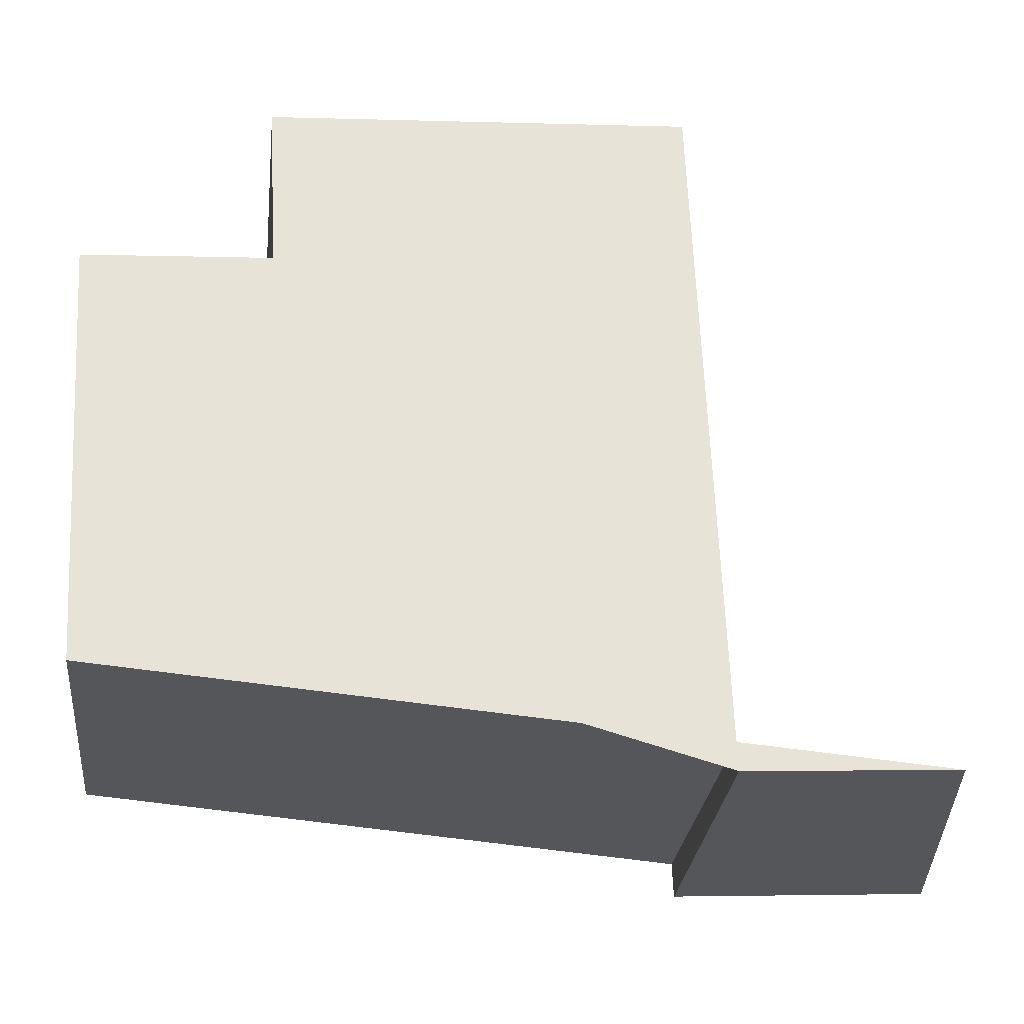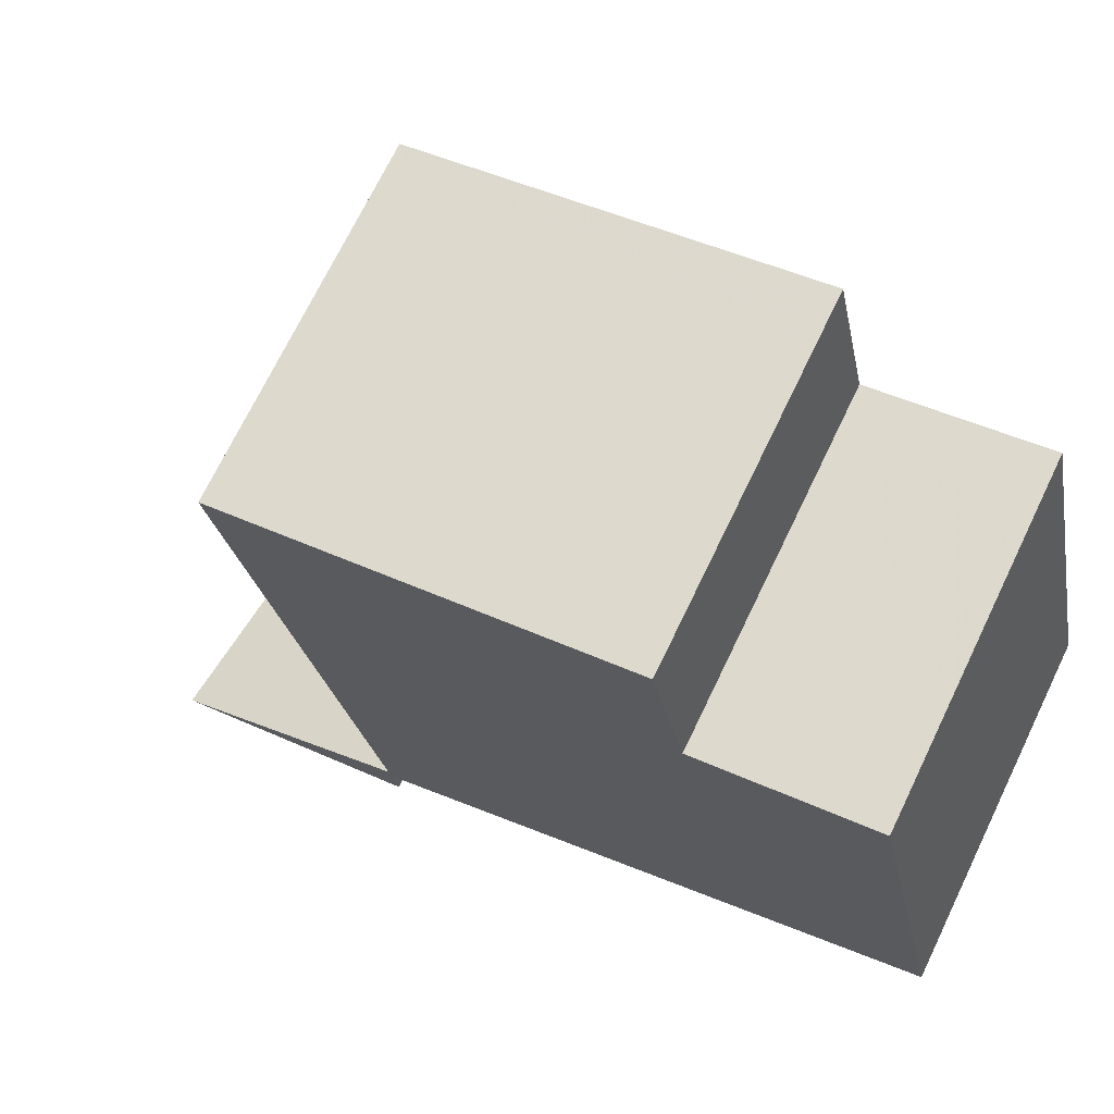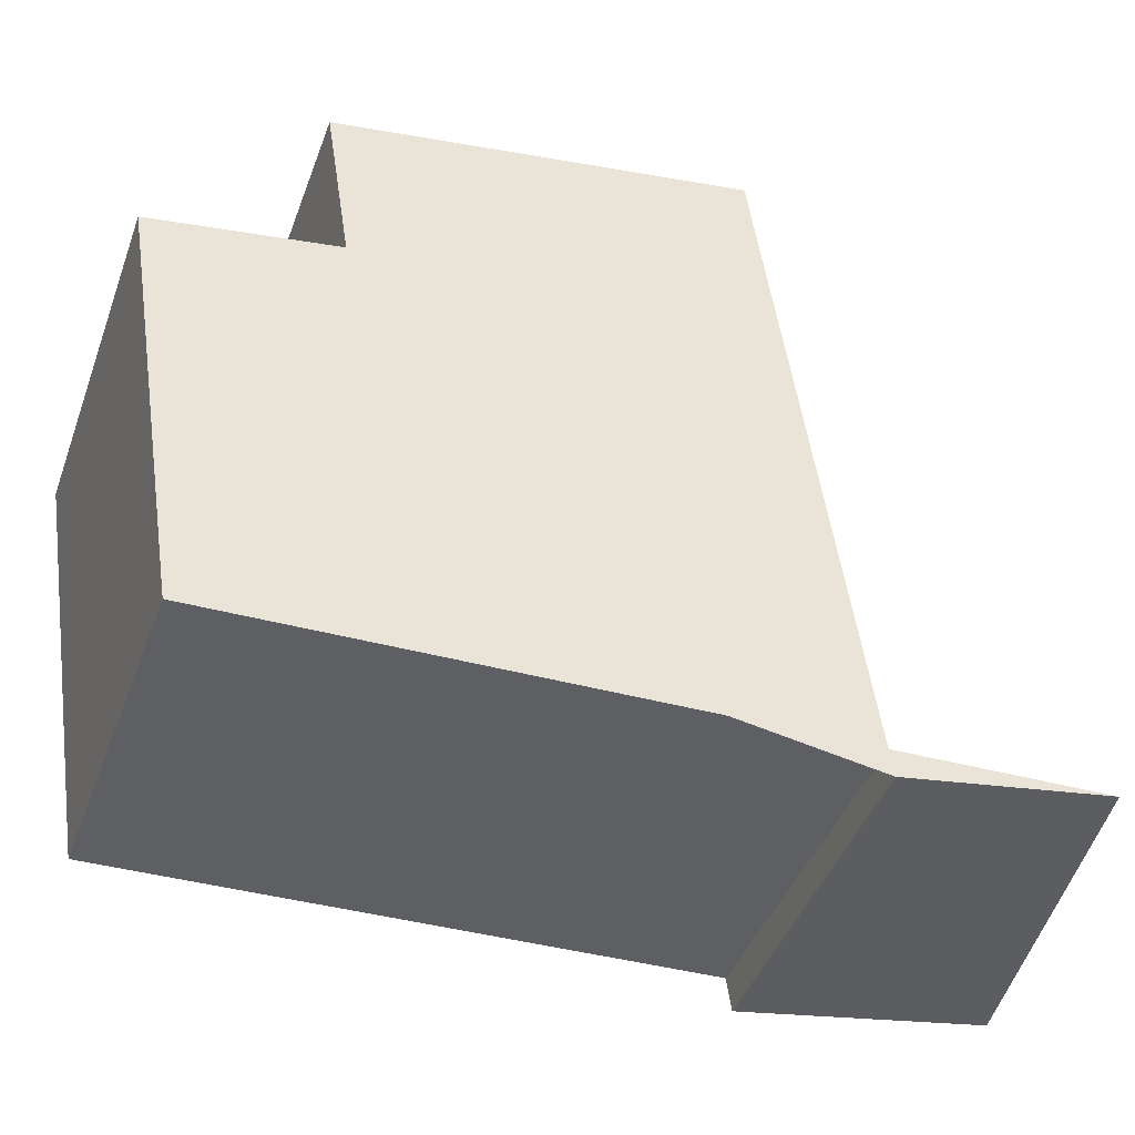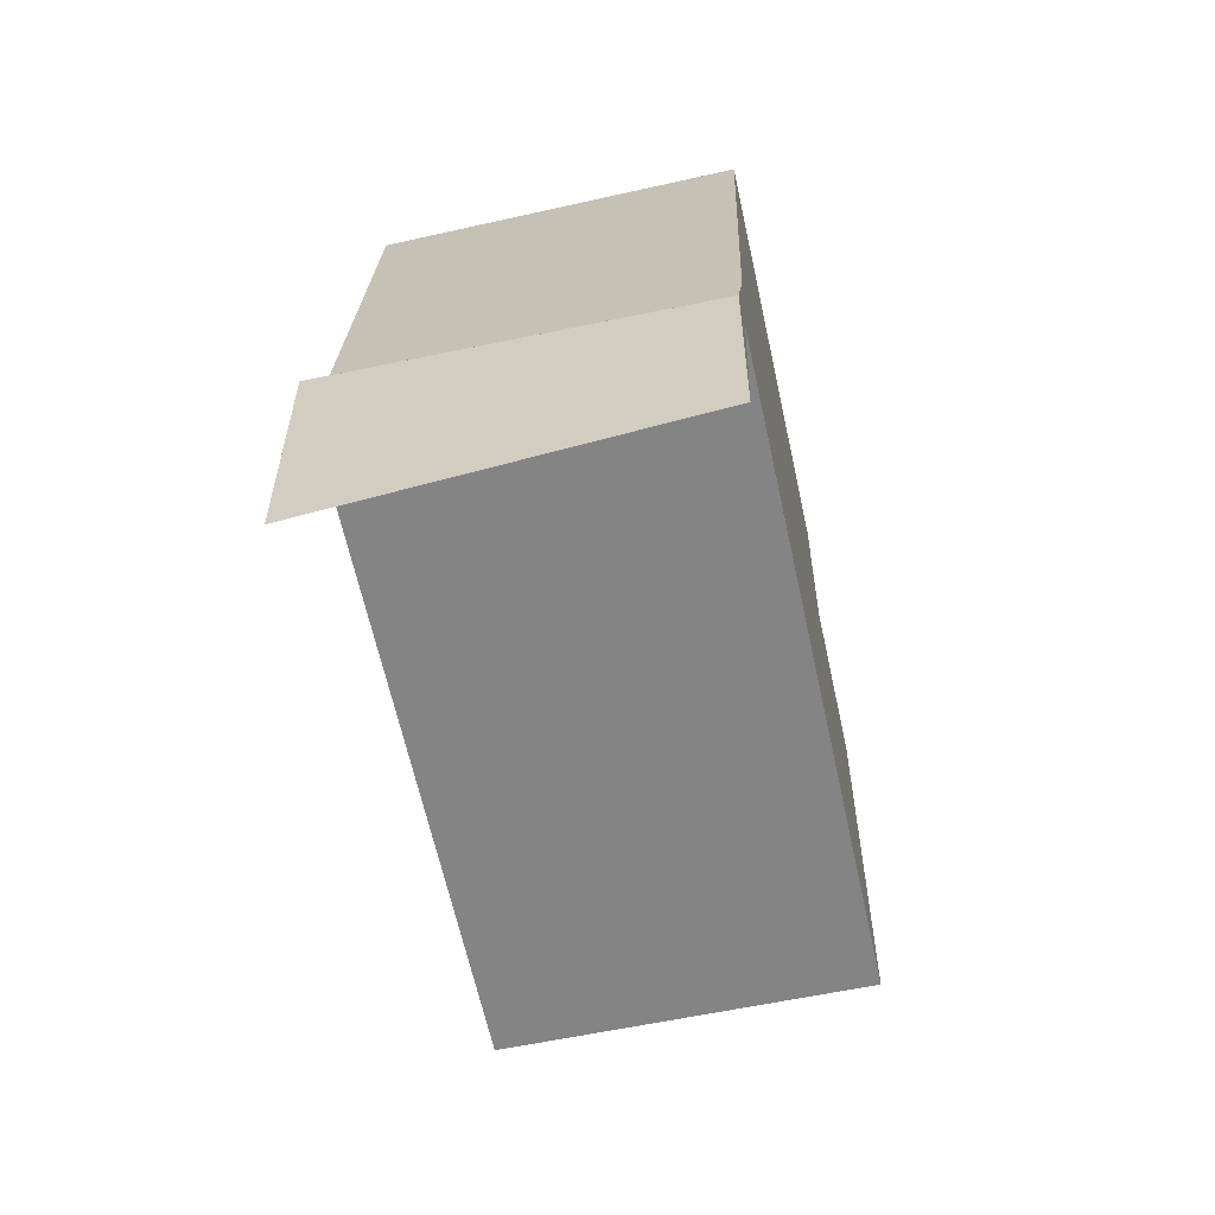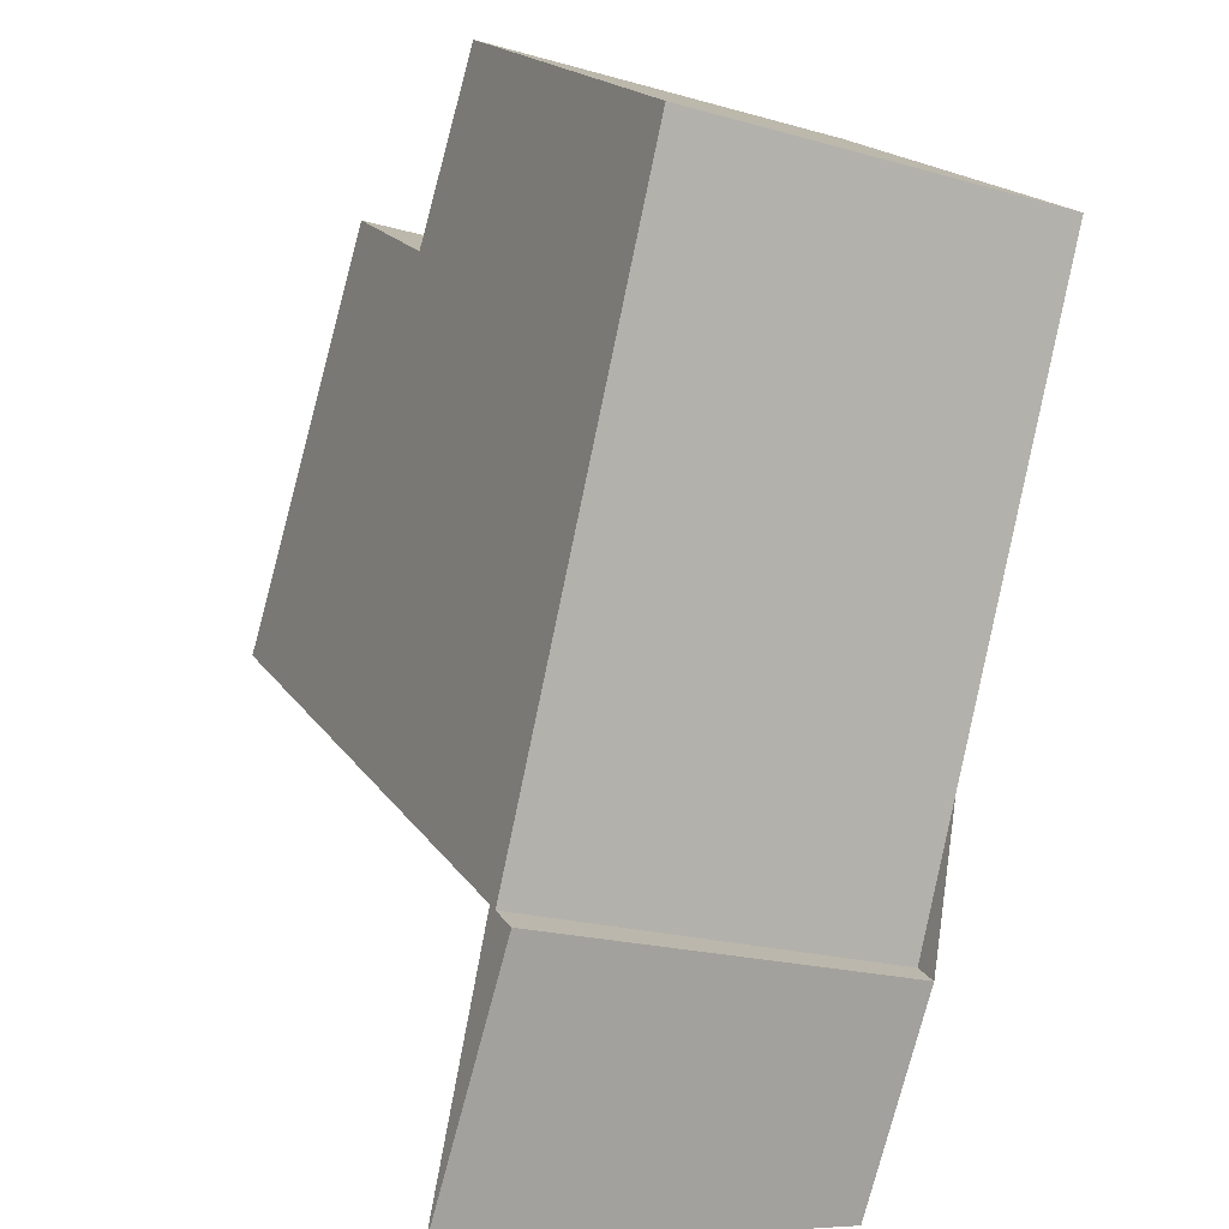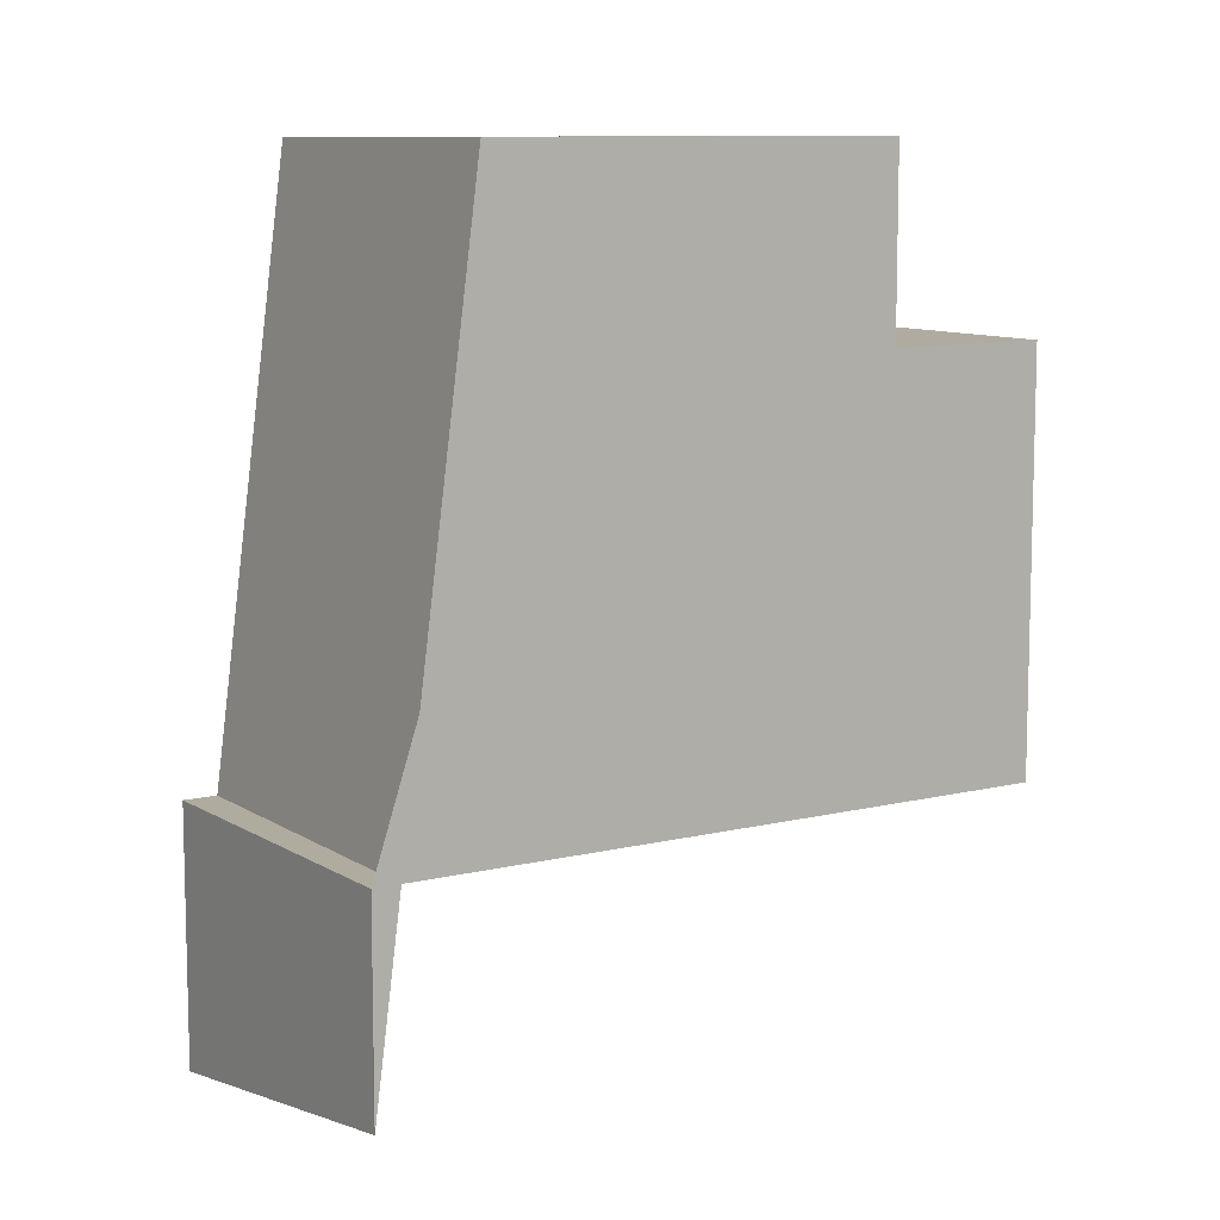
<metadata>
{"format":"obj","ext":"obj","renderer":"f3d","projection":"perspective","resolution":1024,"background":"white","views":[{"elev":-3.3,"azim":83.6,"up":"+Y"},{"elev":44.8,"azim":-61.8,"up":"+Y"},{"elev":-17.5,"azim":69.5,"up":"+Y"},{"elev":-61.5,"azim":35.1,"up":"+Z"},{"elev":-79.2,"azim":-15.0,"up":"+Y"},{"elev":9.6,"azim":80.1,"up":"+Z"}]}
</metadata>
<code>
v 306.2 -2406 6.179
v 311.2 -2404 6.163
v 315.2 -2414 -3.091
v 310.3 -2416 -3.845
v 309.6 -2414 8.877
v 314.6 -2412 8.869
v 314.6 -2412 8.87
v 309.6 -2414 8.877
v 314.6 -2412 8.869
v 309.6 -2414 8.877
v 312.2 -2406 8.898
v 307.2 -2409 8.906
v 306.2 -2406 6.179
v 310.4 -2404 6.166
v 311.4 -2405 6.161
v 310.6 -2405 6.164
v 306.4 -2407 6.177
v 311.4 -2405 6.161
v 311.2 -2404 6.163
v 309.8 -2415 6.132
v 314.8 -2413 6.115
v 307.2 -2409 6.166
v 312.2 -2406 6.15
v 306.4 -2407 6.177
v 314.6 -2412 8.87
v 314.7 -2413 6.115
v 315.2 -2414 -3.095
v 312.1 -2406 6.15
v 312.1 -2406 8.898
v 309.6 -2414 8.877
v 310.3 -2416 -3.845
v 309.8 -2415 6.132
v 307.2 -2409 6.166
v 307.2 -2409 8.906
v 309.9 -2415 3.639
v 314.8 -2413 4.365
v 314.9 -2413 4.369
v 309.9 -2415 3.638
v 313.8 -2413 8.871
v 313.8 -2413 8.871
v 314.5 -2414 -3.209
v 314.1 -2413 4.255
v 311.4 -2407 6.153
v 314 -2413 6.118
v 311.4 -2407 8.899
v 307.2 -2409 8.906
v 311.4 -2407 8.899
v 312.1 -2406 8.898
v 312.2 -2406 8.898
v 307.2 -2409 8.906
v 312.2 -2406 6.15
v 312.1 -2406 6.15
v 311.4 -2407 6.153
v 307.2 -2409 6.166
v 307.2 -2409 6.166
v 310 -2415 1.34
v 314.2 -2413 1.956
v 314.9 -2413 2.066
v 315 -2413 2.07
v 310 -2415 1.339
v 311 -2414 8.875
v 308.6 -2408 8.903
v 311 -2414 8.875
v 311.4 -2415 1.54
v 311.6 -2415 -3.638
v 308.6 -2408 6.162
v 311.1 -2414 6.127
v 308.6 -2408 8.903
v 311.2 -2414 3.839
v 308.6 -2408 6.162
v 307.8 -2406 6.173
v 307.6 -2406 6.175
v 306.2 -2406 6.179
v 306.2 -2406 6.179
v 306.2 -2406 0
v 306.2 -2406 8.882e-16
v 311.4 -2405 6.161
v 311.2 -2404 6.163
v 311.2 -2404 0
v 311.4 -2405 0
v 315.2 -2414 -3.095
v 315.2 -2414 -3.091
v 315.2 -2414 4.441e-16
v 315.2 -2414 0
v 310 -2415 1.339
v 310.3 -2416 -3.845
v 310.3 -2416 -4.441e-16
v 310 -2415 0
v 307.2 -2409 8.906
v 309.6 -2414 8.877
v 309.6 -2414 0
v 307.2 -2409 0
v 314.8 -2413 6.115
v 314.6 -2412 8.869
v 314.6 -2412 0
v 314.8 -2413 8.882e-16
v 307.6 -2406 6.175
v 306.2 -2406 6.179
v 306.2 -2406 8.882e-16
v 307.6 -2406 0
v 311.2 -2404 6.163
v 310.4 -2404 6.166
v 310.4 -2404 0
v 311.2 -2404 0
v 312.2 -2406 6.15
v 311.4 -2405 6.161
v 311.4 -2405 0
v 312.2 -2406 -8.882e-16
v 311.2 -2404 6.163
v 311.2 -2404 6.163
v 311.2 -2404 0
v 311.2 -2404 0
v 309.6 -2414 8.877
v 309.8 -2415 6.132
v 309.8 -2415 0
v 309.6 -2414 0
v 314.9 -2413 4.369
v 314.8 -2413 6.115
v 314.8 -2413 8.882e-16
v 314.9 -2413 8.882e-16
v 306.2 -2406 6.179
v 306.4 -2407 6.177
v 306.4 -2407 0
v 306.2 -2406 0
v 314.5 -2414 -3.209
v 315.2 -2414 -3.095
v 315.2 -2414 0
v 314.5 -2414 0
v 310.3 -2416 -3.845
v 310.3 -2416 -3.845
v 310.3 -2416 0
v 310.3 -2416 -4.441e-16
v 315 -2413 2.07
v 314.9 -2413 4.369
v 314.9 -2413 8.882e-16
v 315 -2413 0
v 309.8 -2415 6.132
v 309.9 -2415 3.638
v 309.9 -2415 -4.441e-16
v 309.8 -2415 0
v 311.6 -2415 -3.638
v 314.5 -2414 -3.209
v 314.5 -2414 0
v 311.6 -2415 0
v 314.6 -2412 8.869
v 312.2 -2406 8.898
v 312.2 -2406 0
v 314.6 -2412 0
v 306.4 -2407 6.177
v 307.2 -2409 6.166
v 307.2 -2409 0
v 306.4 -2407 0
v 315.2 -2414 -3.091
v 315 -2413 2.07
v 315 -2413 0
v 315.2 -2414 4.441e-16
v 309.9 -2415 3.638
v 310 -2415 1.339
v 310 -2415 0
v 309.9 -2415 -4.441e-16
v 310.3 -2416 -3.845
v 311.6 -2415 -3.638
v 311.6 -2415 0
v 310.3 -2416 0
v 310.4 -2404 6.166
v 307.6 -2406 6.175
v 307.6 -2406 0
v 310.4 -2404 0
v 306.2 -2406 0
v 311.2 -2404 0
v 315.2 -2414 0
v 310.3 -2416 0
f 24 1 13 17
f 48 7 40 47
f 49 6 7 48
f 46 8 5 50
f 58 27 41 57
f 72 14 16 71
f 19 2 15 18
f 52 18 15 51
f 71 16 53 70
f 53 16 18 52
f 18 16 14 19
f 39 25 26 44
f 45 29 28 43
f 55 24 17 54
f 59 3 27 58
f 25 9 21 26
f 29 11 23 28
f 56 31 4 60
f 32 20 10 30
f 33 22 12 34
f 44 26 36 42
f 36 26 21 37
f 38 20 32 35
f 63 8 46 62
f 65 31 56 64
f 67 32 30 61
f 66 33 34 68
f 69 35 32 67
f 64 56 35 69
f 57 42 36 58
f 58 36 37 59
f 60 38 35 56
f 62 47 40 63
f 64 57 41 65
f 61 39 44 67
f 68 45 43 66
f 67 44 42 69
f 69 42 57 64
f 71 17 13 72
f 70 54 17 71
f 74 75 76 73
f 78 79 80 77
f 82 83 84 81
f 86 87 88 85
f 90 91 92 89
f 94 95 96 93
f 98 99 100 97
f 102 103 104 101
f 106 107 108 105
f 110 111 112 109
f 114 115 116 113
f 118 119 120 117
f 122 123 124 121
f 126 127 128 125
f 130 131 132 129
f 134 135 136 133
f 138 139 140 137
f 142 143 144 141
f 146 147 148 145
f 150 151 152 149
f 154 155 156 153
f 158 159 160 157
f 162 163 164 161
f 166 167 168 165
f 170 171 172 169

</code>
